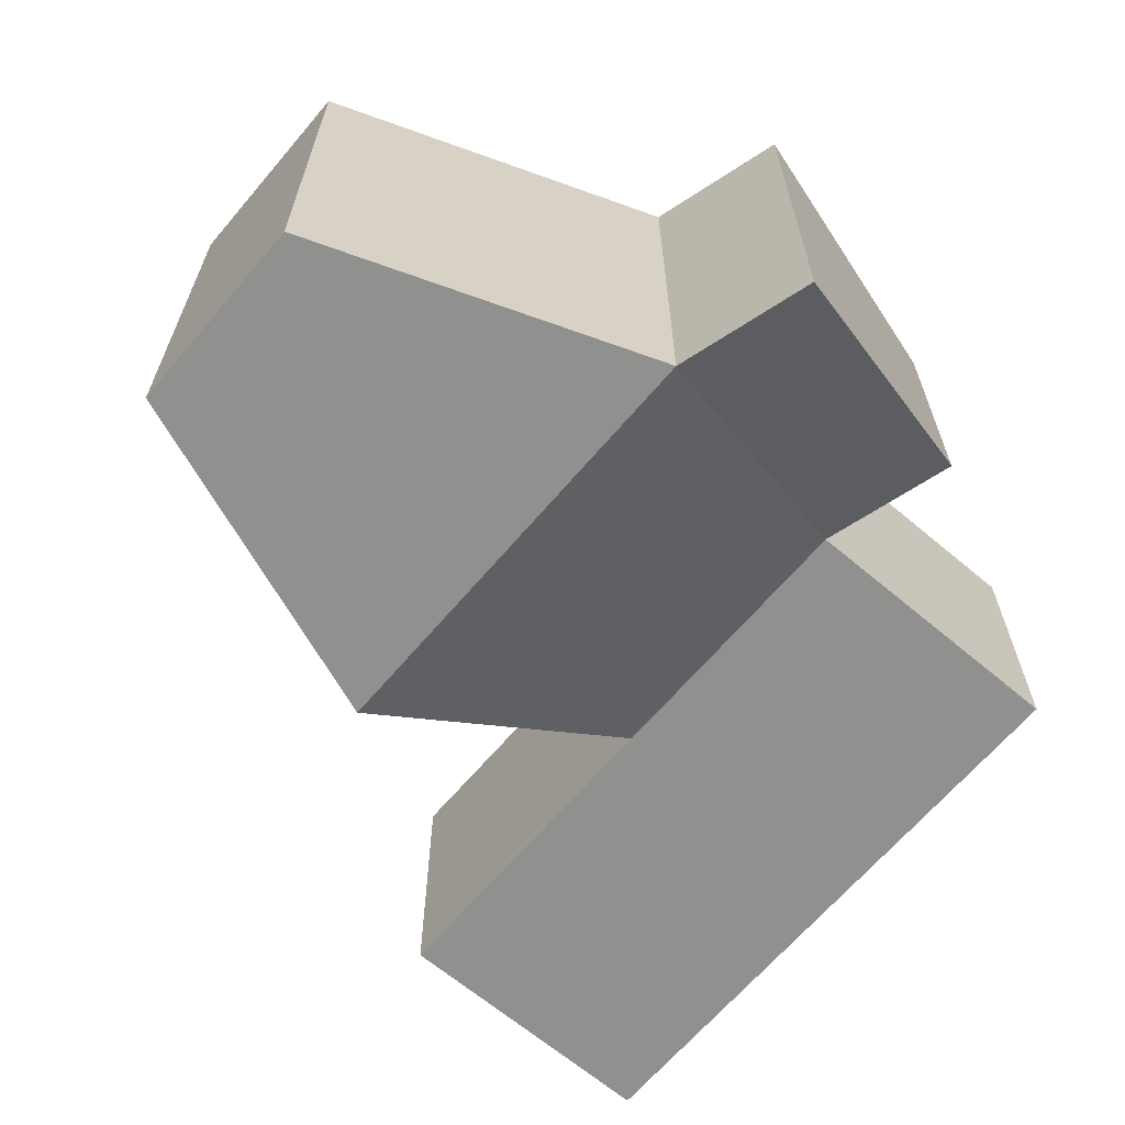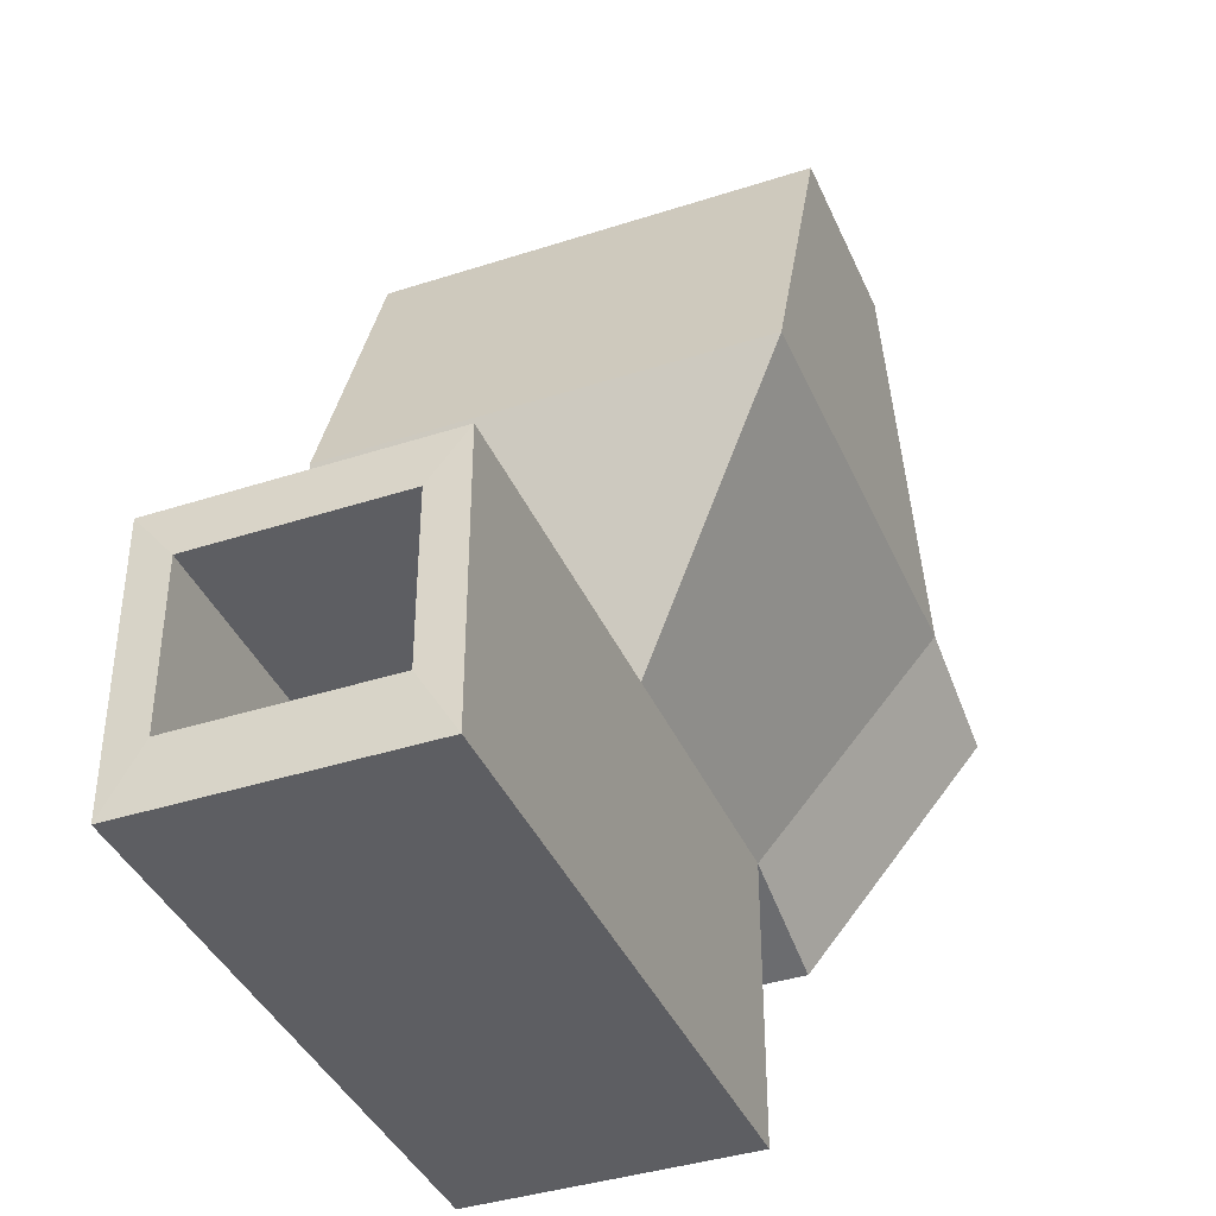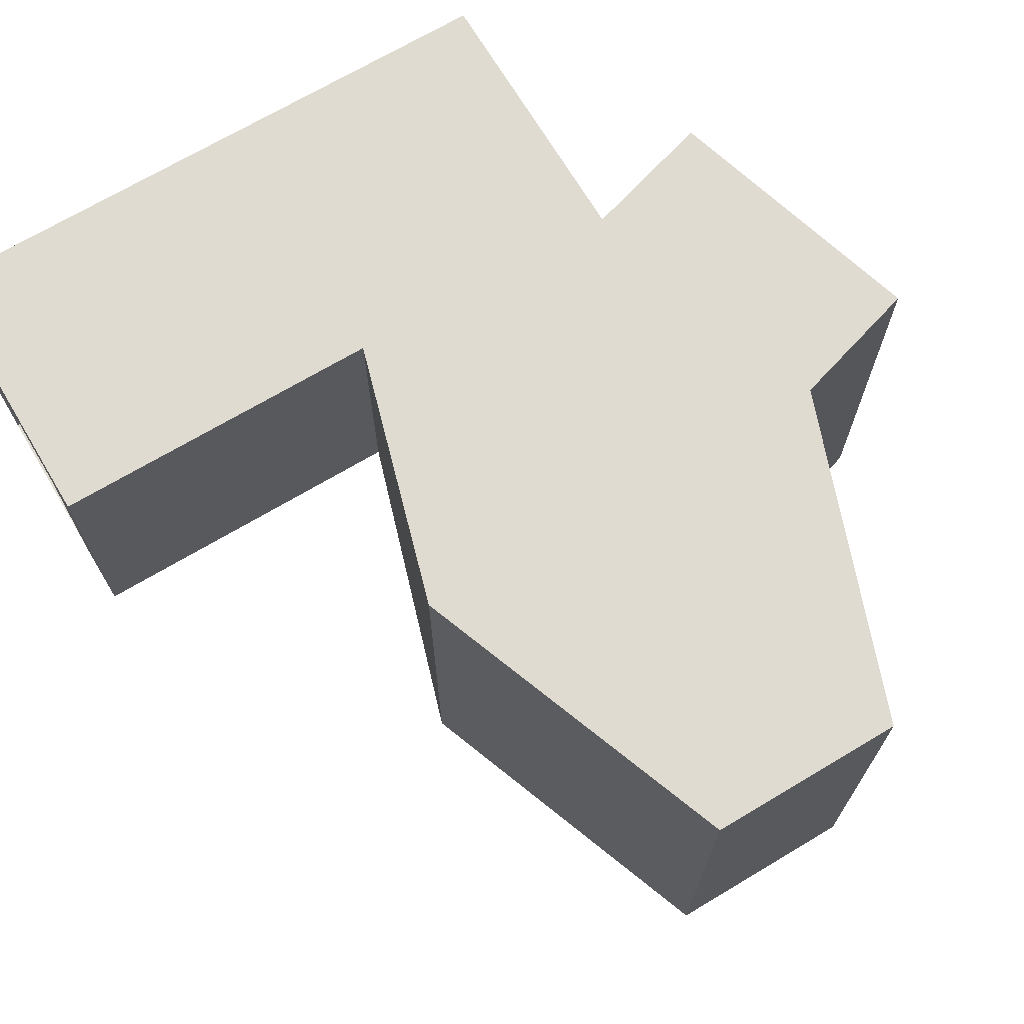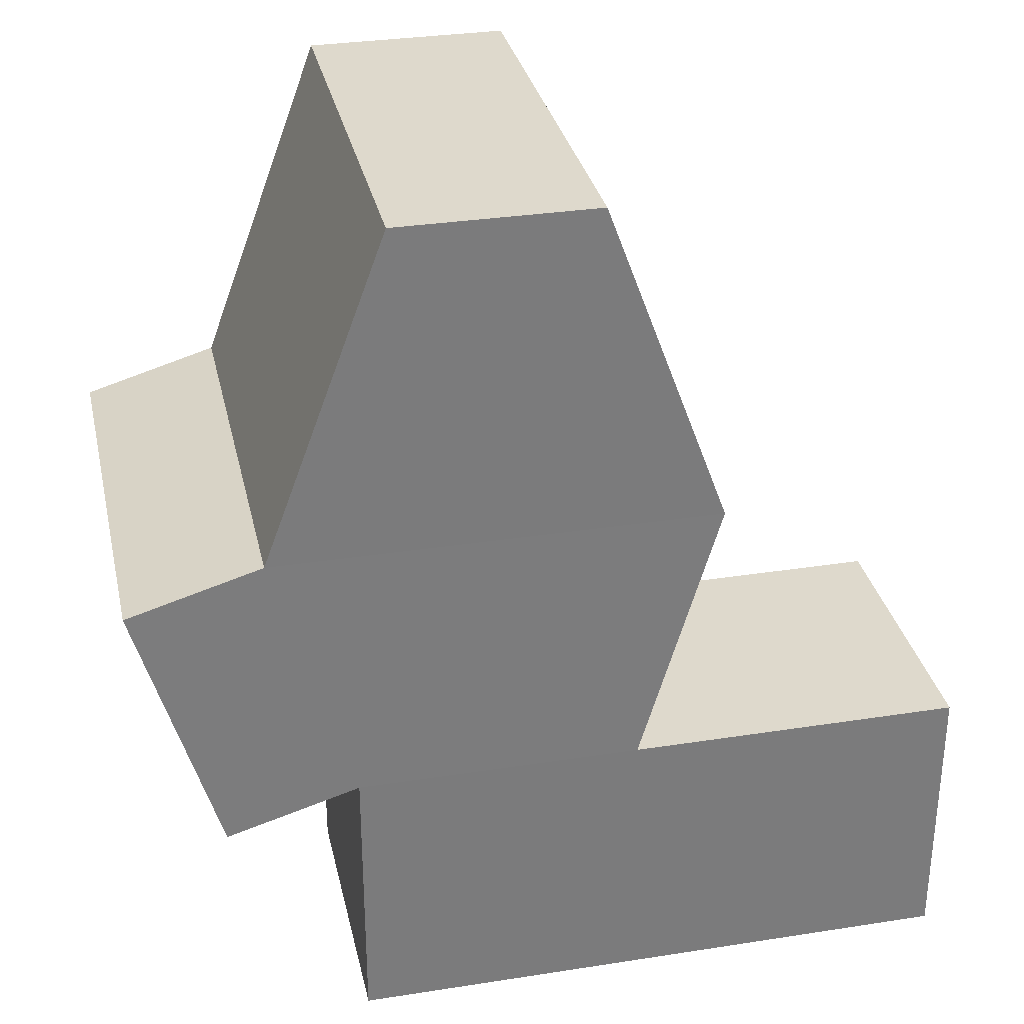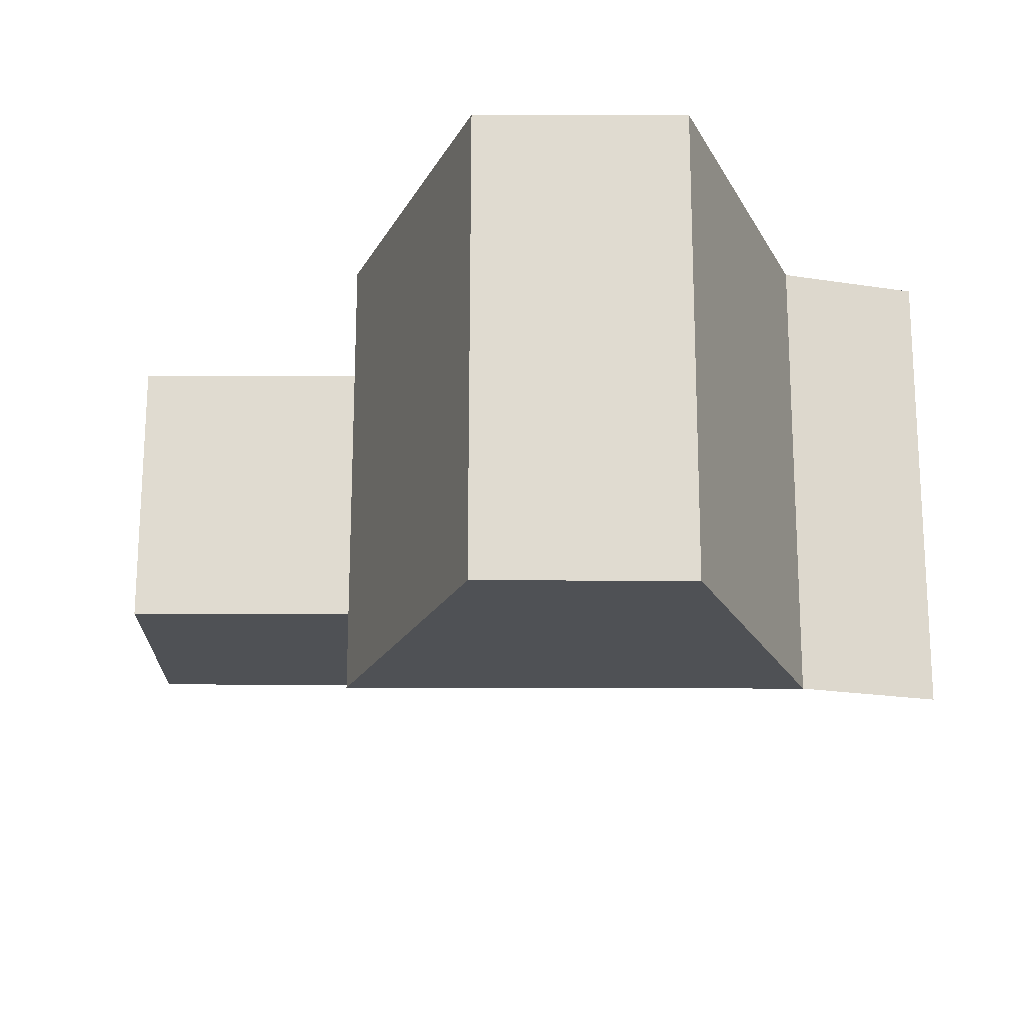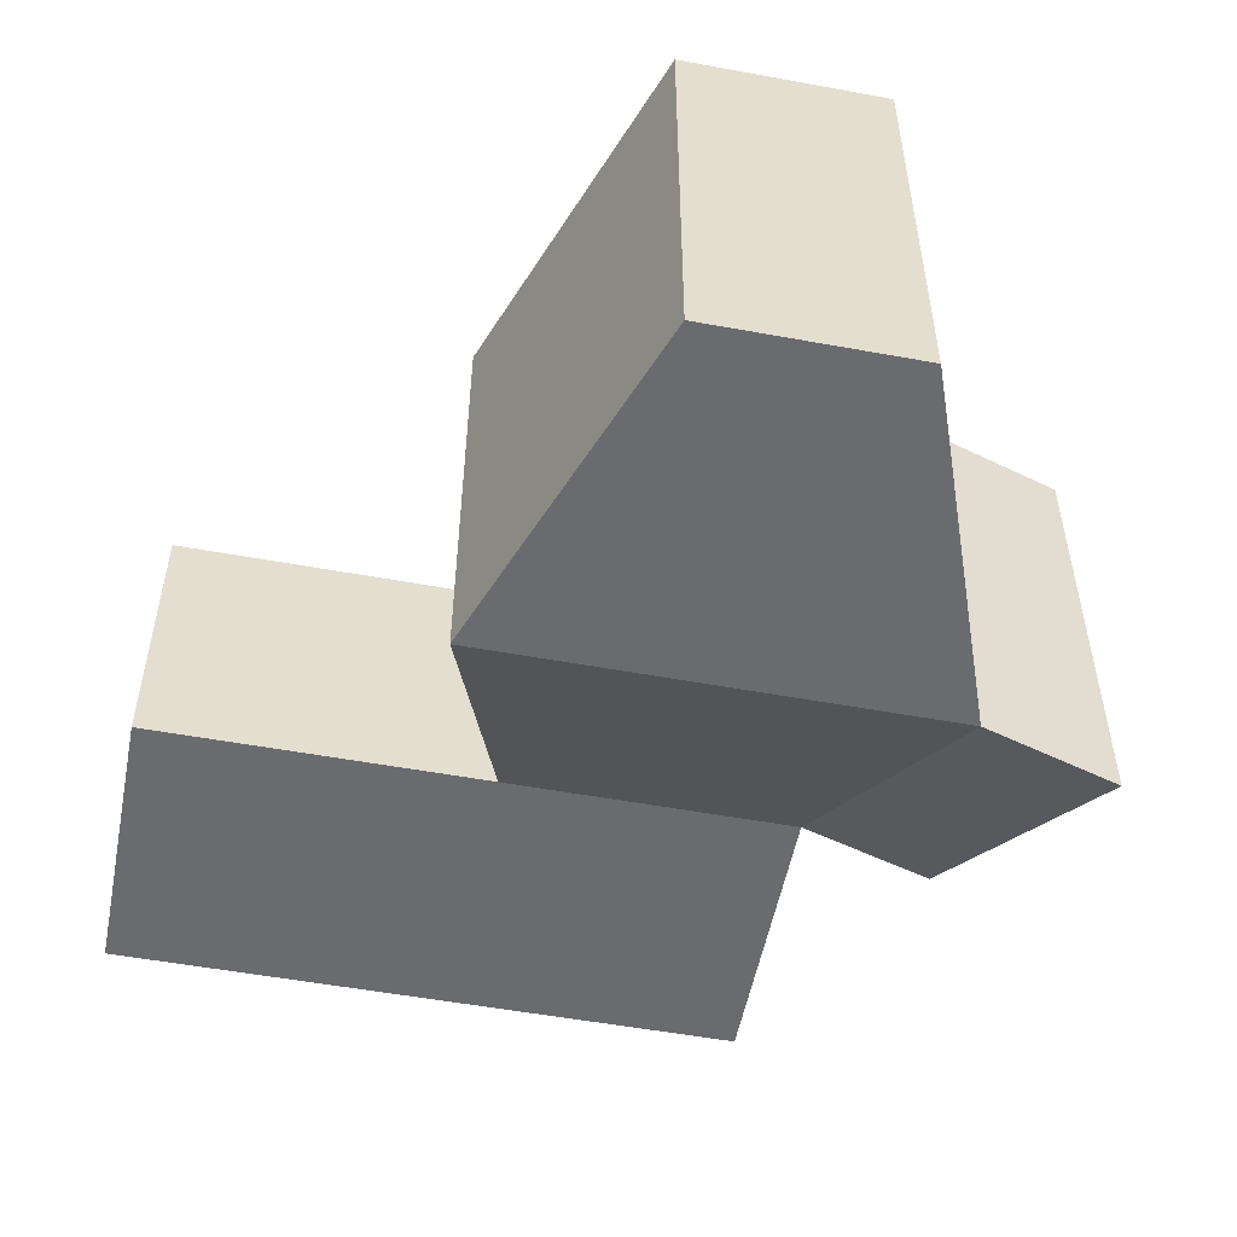
<metadata>
{"format":"obj","ext":"obj","renderer":"f3d","projection":"perspective","resolution":1024,"background":"white","views":[{"elev":-65.5,"azim":-130.3,"up":"+Z"},{"elev":-39.3,"azim":112.0,"up":"+Y"},{"elev":69.8,"azim":149.2,"up":"+Z"},{"elev":31.9,"azim":-12.4,"up":"+Y"},{"elev":70.0,"azim":-179.9,"up":"+Y"},{"elev":-53.3,"azim":168.9,"up":"+Z"}]}
</metadata>
<code>
o Cube.129_Cube.193
v -45 -45 -45
v -45 -45 45
v -35.02 56.51 -36.73
v -35.02 56.51 19.75
v 45 -45 -45
v 45 -45 45
v 32.57 29.37 -32.57
v 32.57 29.37 32.57
v -45 45 45
v -45 45 -45
v 45 45 -45
v 45 45 45
v -32.57 -24.37 32.57
v -32.57 -24.37 -32.57
v 32.57 -24.37 -32.57
v 32.57 -24.37 32.57
v -70.17 130.5 44.5
v -70.17 130.5 -95.84
v 70.17 130.5 -95.84
v 70.17 130.5 44.5
v -48.33 119 14.3
v -48.33 119 -37.24
v 50.78 130.5 -76.45
v 50.78 130.5 25.11
v -31.12 235.5 44.5
v -31.12 235.5 -95.84
v 31.12 235.5 -95.84
v 31.12 235.5 44.5
v -22.52 217.8 25.11
v -22.52 217.8 -76.45
v 22.52 217.8 -76.45
v 22.52 217.8 25.11
v -32.57 45 32.57
v -32.57 45 -32.57
v -50.78 130.5 25.11
v -50.78 130.5 -76.45
v -84.15 46.04 19.75
v -84.15 46.04 -36.73
v -97.45 108.5 14.3
v -97.45 108.5 -37.24
v -87.17 32.58 45
v -87.17 32.58 -45
v -112.3 118.1 44.5
v -112.3 118.1 -95.84
v 151.2 29.37 32.57
v 151.2 29.37 -32.57
v 151.2 -24.37 32.57
v 151.2 -24.37 -32.57
v 150.9 45 45
v 150.9 45 -45
v 150.9 -45 -45
v 150.9 -45 45
f 2 10 1
f 8 13 33
f 5 52 6
f 6 1 5
f 11 1 10
f 9 6 12
f 3 37 4
f 17 41 9
f 33 24 8
f 12 17 9
f 13 15 14
f 33 14 34
f 15 46 7
f 7 14 15
f 17 26 18
f 20 25 17
f 36 29 35
f 35 32 24
f 11 20 12
f 7 24 23
f 10 19 11
f 34 23 36
f 31 29 30
f 25 27 26
f 24 31 23
f 23 30 36
f 19 28 20
f 18 27 19
f 4 34 3
f 4 35 33
f 22 35 21
f 3 36 22
f 38 39 37
f 22 38 3
f 4 39 21
f 21 40 22
f 42 43 44
f 18 42 44
f 9 42 10
f 18 43 17
f 47 51 48
f 16 48 15
f 7 45 8
f 8 47 16
f 47 49 52
f 11 51 5
f 6 49 12
f 12 50 11
f 48 50 46
f 50 45 46
f 2 9 10
f 8 16 13
f 5 51 52
f 6 2 1
f 11 5 1
f 9 2 6
f 3 38 37
f 17 43 41
f 33 35 24
f 12 20 17
f 13 16 15
f 33 13 14
f 15 48 46
f 7 34 14
f 17 25 26
f 20 28 25
f 36 30 29
f 35 29 32
f 11 19 20
f 7 8 24
f 10 18 19
f 34 7 23
f 31 32 29
f 25 28 27
f 24 32 31
f 23 31 30
f 19 27 28
f 18 26 27
f 4 33 34
f 4 21 35
f 22 36 35
f 3 34 36
f 38 40 39
f 22 40 38
f 4 37 39
f 21 39 40
f 42 41 43
f 18 10 42
f 9 41 42
f 18 44 43
f 47 52 51
f 16 47 48
f 7 46 45
f 8 45 47
f 47 45 49
f 11 50 51
f 6 52 49
f 12 49 50
f 48 51 50
f 50 49 45

</code>
